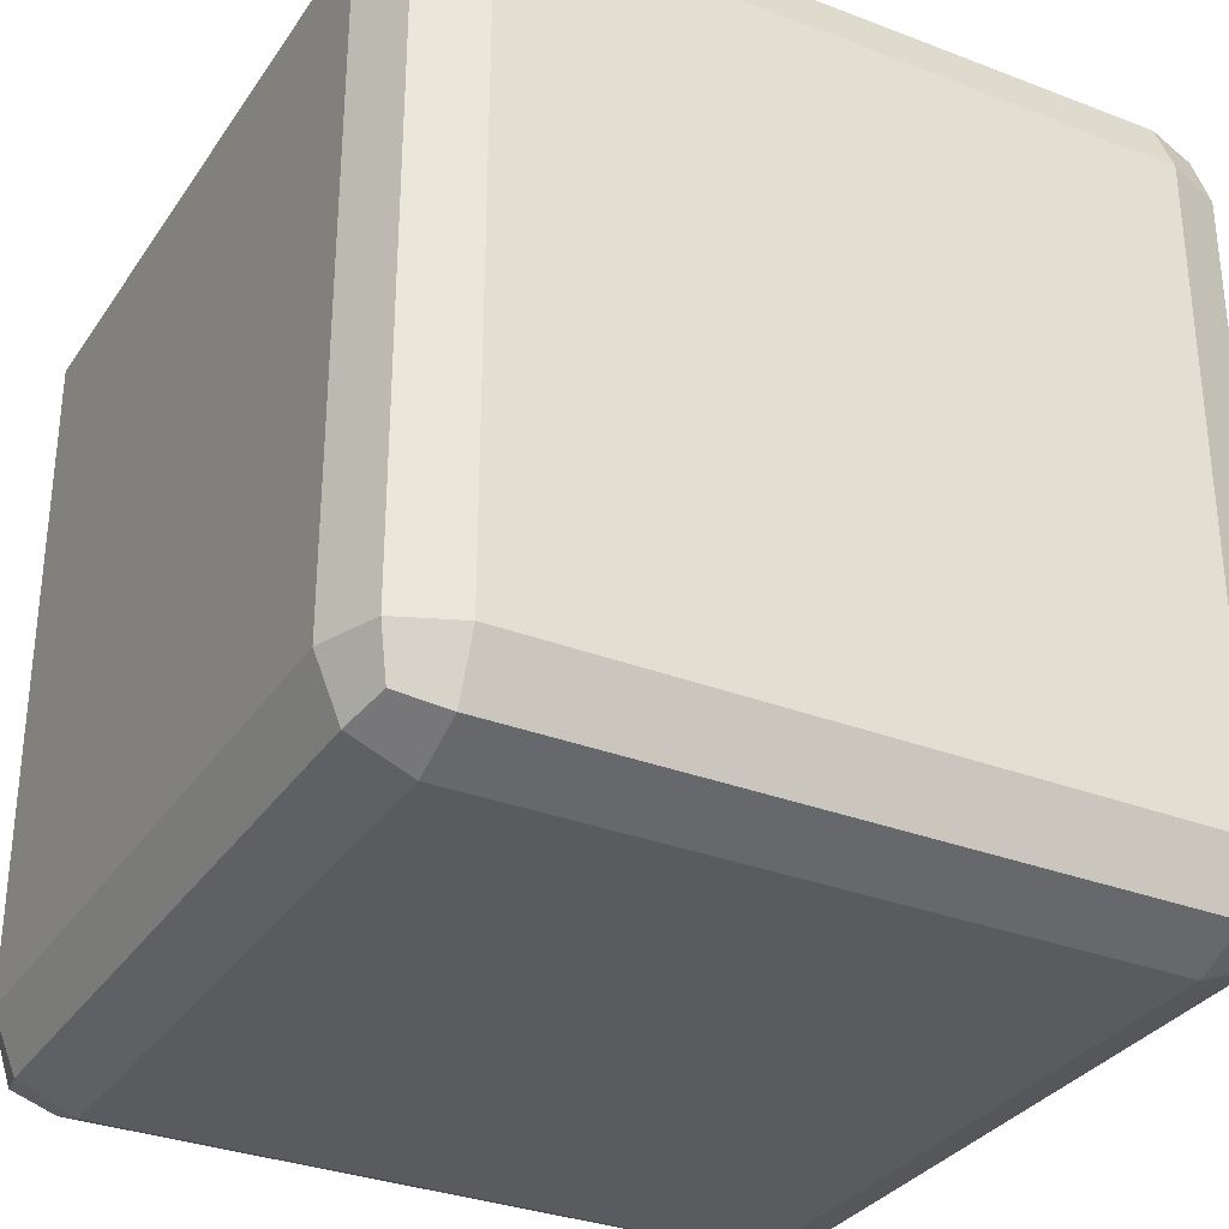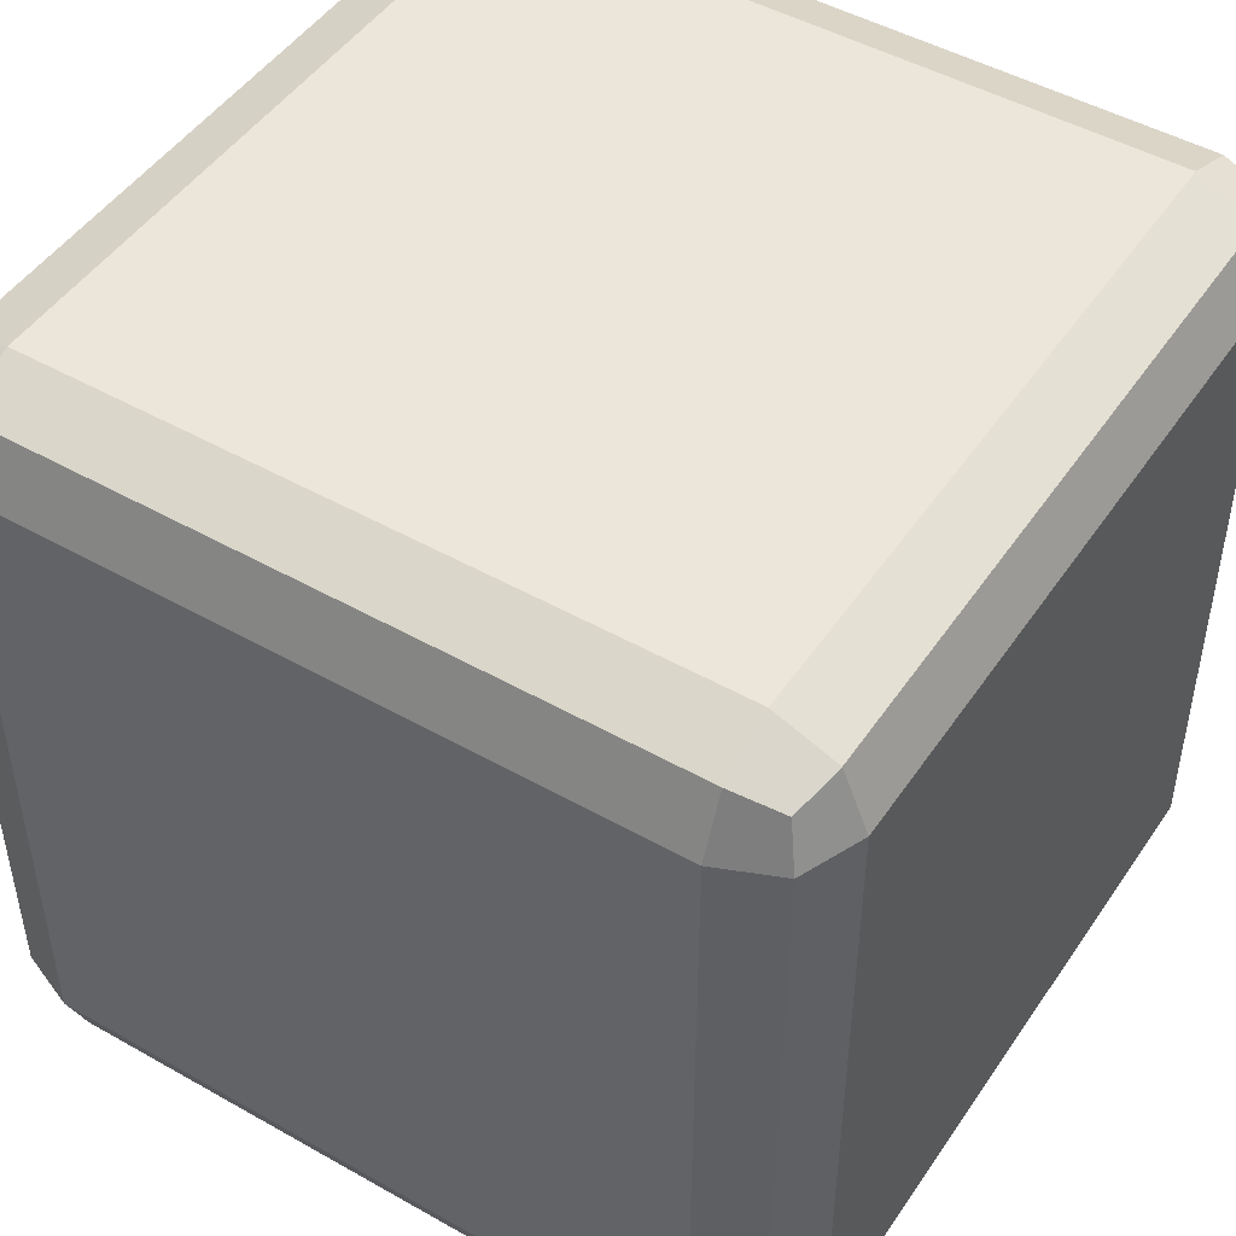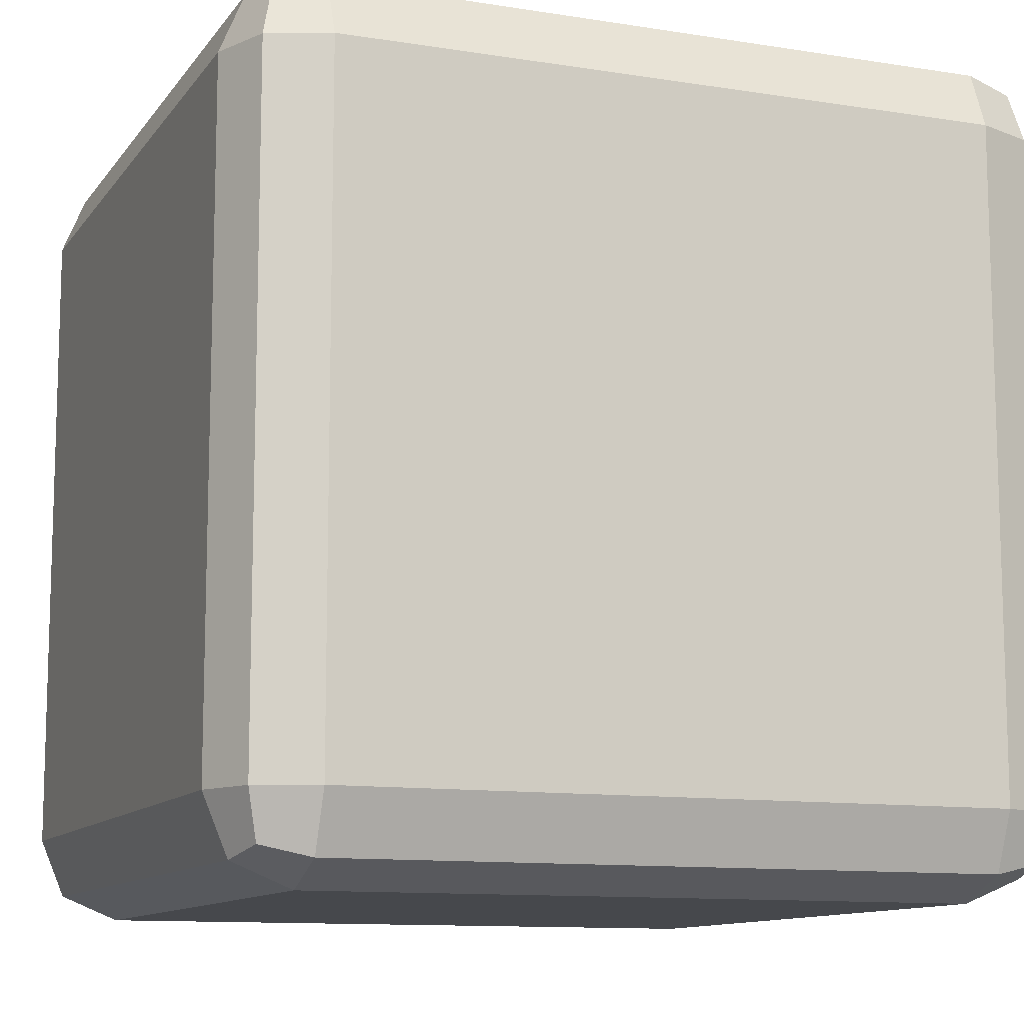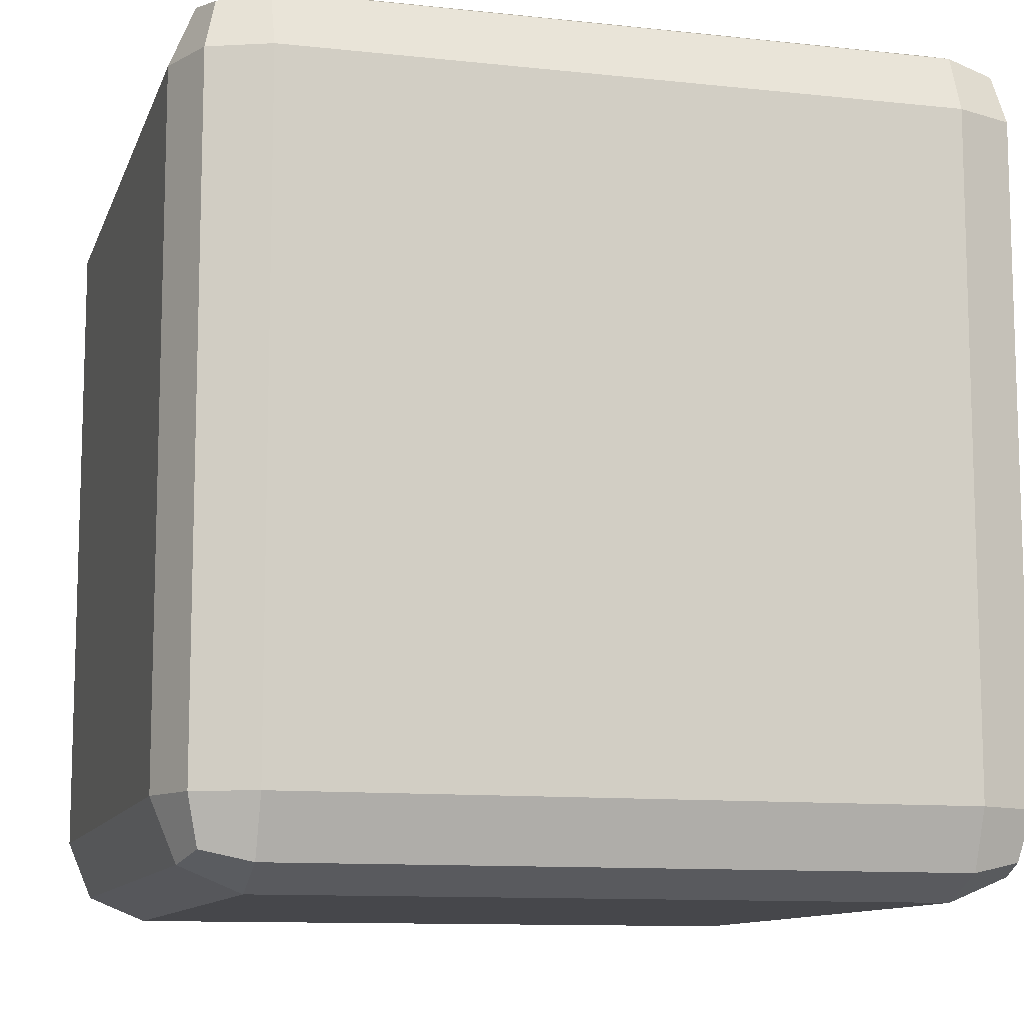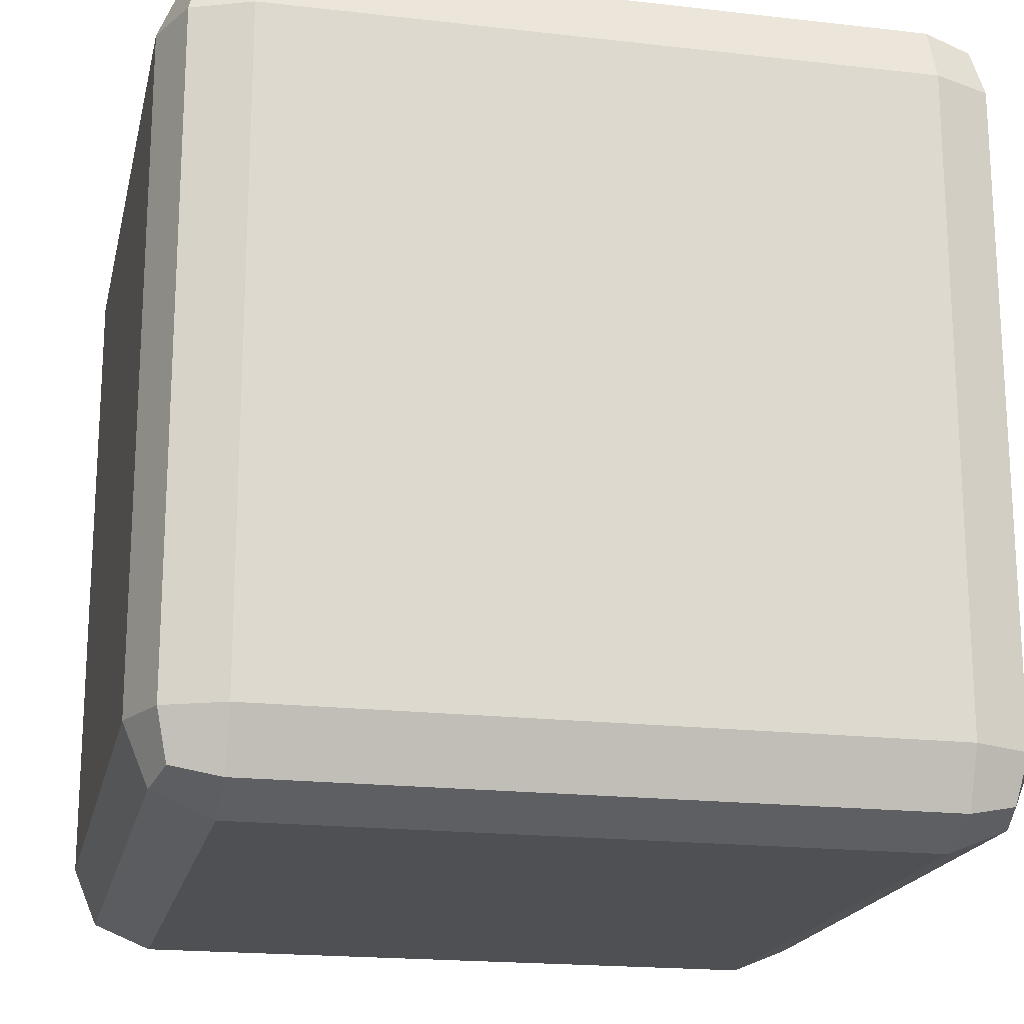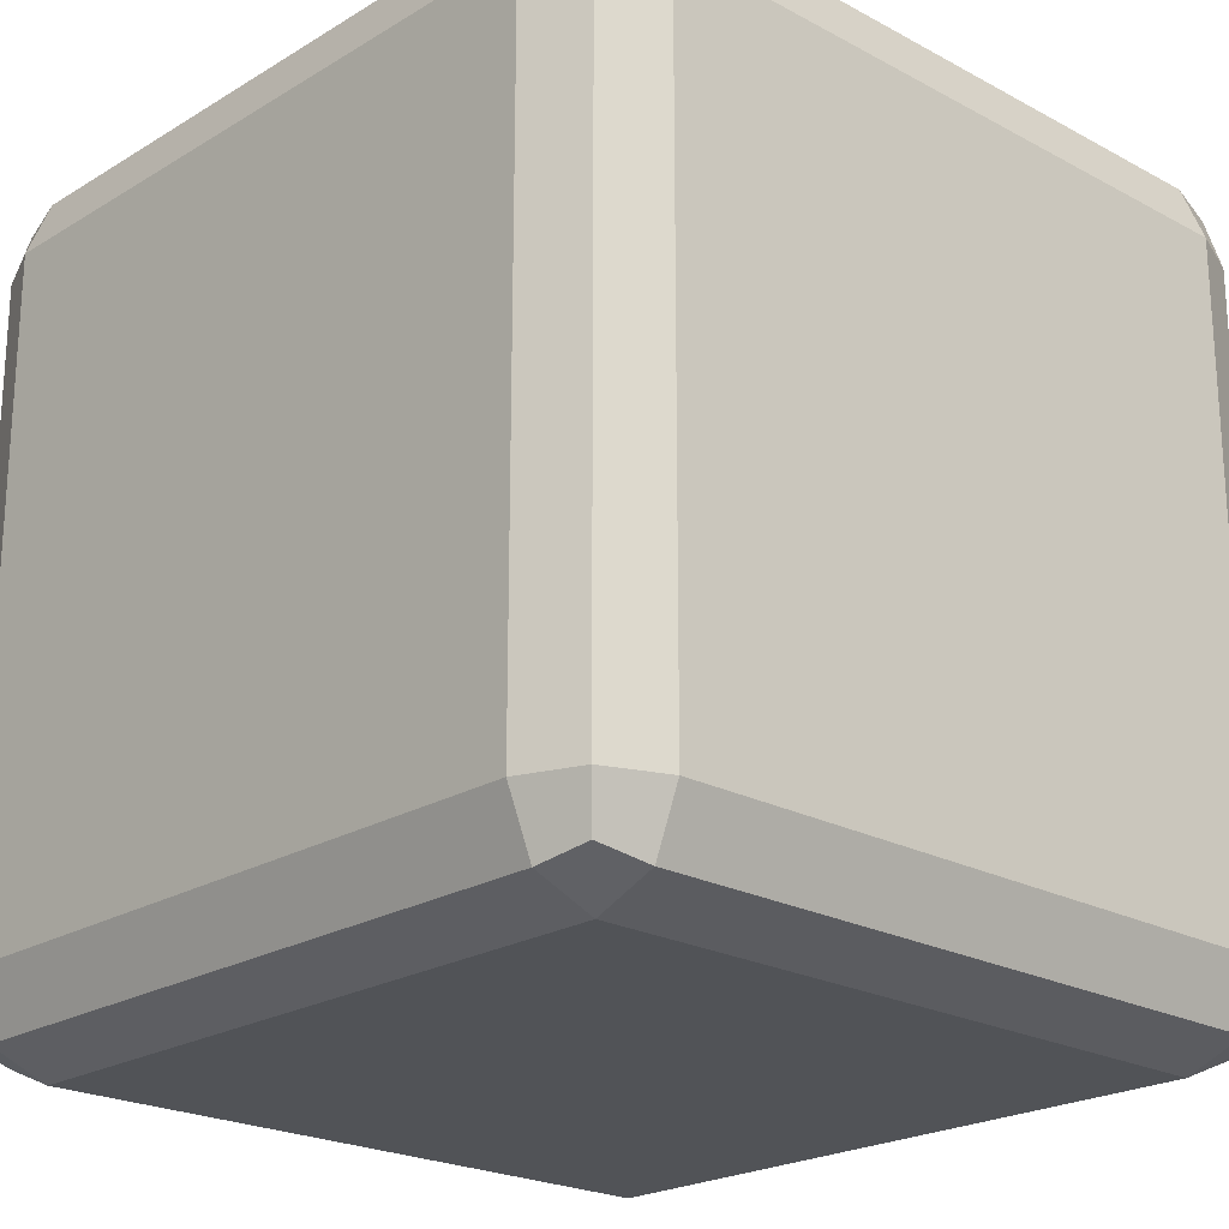
<metadata>
{"format":"obj","ext":"obj","renderer":"f3d","projection":"perspective","resolution":1024,"background":"white","views":[{"elev":-32.0,"azim":61.6,"up":"+Z"},{"elev":47.8,"azim":-147.5,"up":"+Y"},{"elev":-11.1,"azim":68.5,"up":"+Z"},{"elev":-10.8,"azim":164.8,"up":"+Y"},{"elev":-19.0,"azim":-102.3,"up":"+Y"},{"elev":-22.0,"azim":-133.4,"up":"+Z"}]}
</metadata>
<code>
o Cube_Cube.001
v -0.7991 -1 0.7991
v -0.7991 -0.7991 1
v -1 -0.7991 0.7991
v -0.7991 -0.9412 0.9412
v -0.9151 -0.9151 0.9151
v -0.9412 -0.7991 0.9412
v -0.9412 -0.9412 0.7991
v -0.7991 0.7991 1
v -0.7991 1 0.7991
v -1 0.7991 0.7991
v -0.7991 0.9412 0.9412
v -0.9151 0.9151 0.9151
v -0.9412 0.9412 0.7991
v -0.9412 0.7991 0.9412
v -0.7991 -1 -0.7991
v -1 -0.7991 -0.7991
v -0.7991 -0.7991 -1
v -0.9412 -0.9412 -0.7991
v -0.9151 -0.9151 -0.9151
v -0.9412 -0.7991 -0.9412
v -0.7991 -0.9412 -0.9412
v -0.7991 1 -0.7991
v -0.7991 0.7991 -1
v -1 0.7991 -0.7991
v -0.7991 0.9412 -0.9412
v -0.9151 0.9151 -0.9151
v -0.9412 0.7991 -0.9412
v -0.9412 0.9412 -0.7991
v 0.7991 -1 0.7991
v 1 -0.7991 0.7991
v 0.7991 -0.7991 1
v 0.9412 -0.9412 0.7991
v 0.9151 -0.9151 0.9151
v 0.9412 -0.7991 0.9412
v 0.7991 -0.9412 0.9412
v 0.7991 1 0.7991
v 0.7991 0.7991 1
v 1 0.7991 0.7991
v 0.7991 0.9412 0.9412
v 0.9151 0.9151 0.9151
v 0.9412 0.7991 0.9412
v 0.9412 0.9412 0.7991
v 0.7991 -1 -0.7991
v 0.7991 -0.7991 -1
v 1 -0.7991 -0.7991
v 0.7991 -0.9412 -0.9412
v 0.9151 -0.9151 -0.9151
v 0.9412 -0.7991 -0.9412
v 0.9412 -0.9412 -0.7991
v 0.7991 1 -0.7991
v 1 0.7991 -0.7991
v 0.7991 0.7991 -1
v 0.9412 0.9412 -0.7991
v 0.9151 0.9151 -0.9151
v 0.9412 0.7991 -0.9412
v 0.7991 0.9412 -0.9412
f 31 37 8 2
f 45 51 38 30
f 50 22 9 36
f 3 10 24 16
f 17 23 52 44
f 1 4 5 7
f 2 6 5 4
f 3 7 5 6
f 8 11 12 14
f 9 13 12 11
f 10 14 12 13
f 15 18 19 21
f 16 20 19 18
f 17 21 19 20
f 22 25 26 28
f 23 27 26 25
f 24 28 26 27
f 29 32 33 35
f 30 34 33 32
f 31 35 33 34
f 36 39 40 42
f 37 41 40 39
f 38 42 40 41
f 43 46 47 49
f 44 48 47 46
f 45 49 47 48
f 50 53 54 56
f 51 55 54 53
f 52 56 54 55
f 15 1 7 18
f 18 7 3 16
f 2 8 14 6
f 6 14 10 3
f 9 22 28 13
f 13 28 24 10
f 23 17 20 27
f 27 20 16 24
f 43 15 21 46
f 46 21 17 44
f 22 50 56 25
f 25 56 52 23
f 51 45 48 55
f 55 48 44 52
f 29 43 49 32
f 32 49 45 30
f 50 36 42 53
f 53 42 38 51
f 37 31 34 41
f 41 34 30 38
f 1 29 35 4
f 4 35 31 2
f 36 9 11 39
f 39 11 8 37
f 15 43 29 1

</code>
